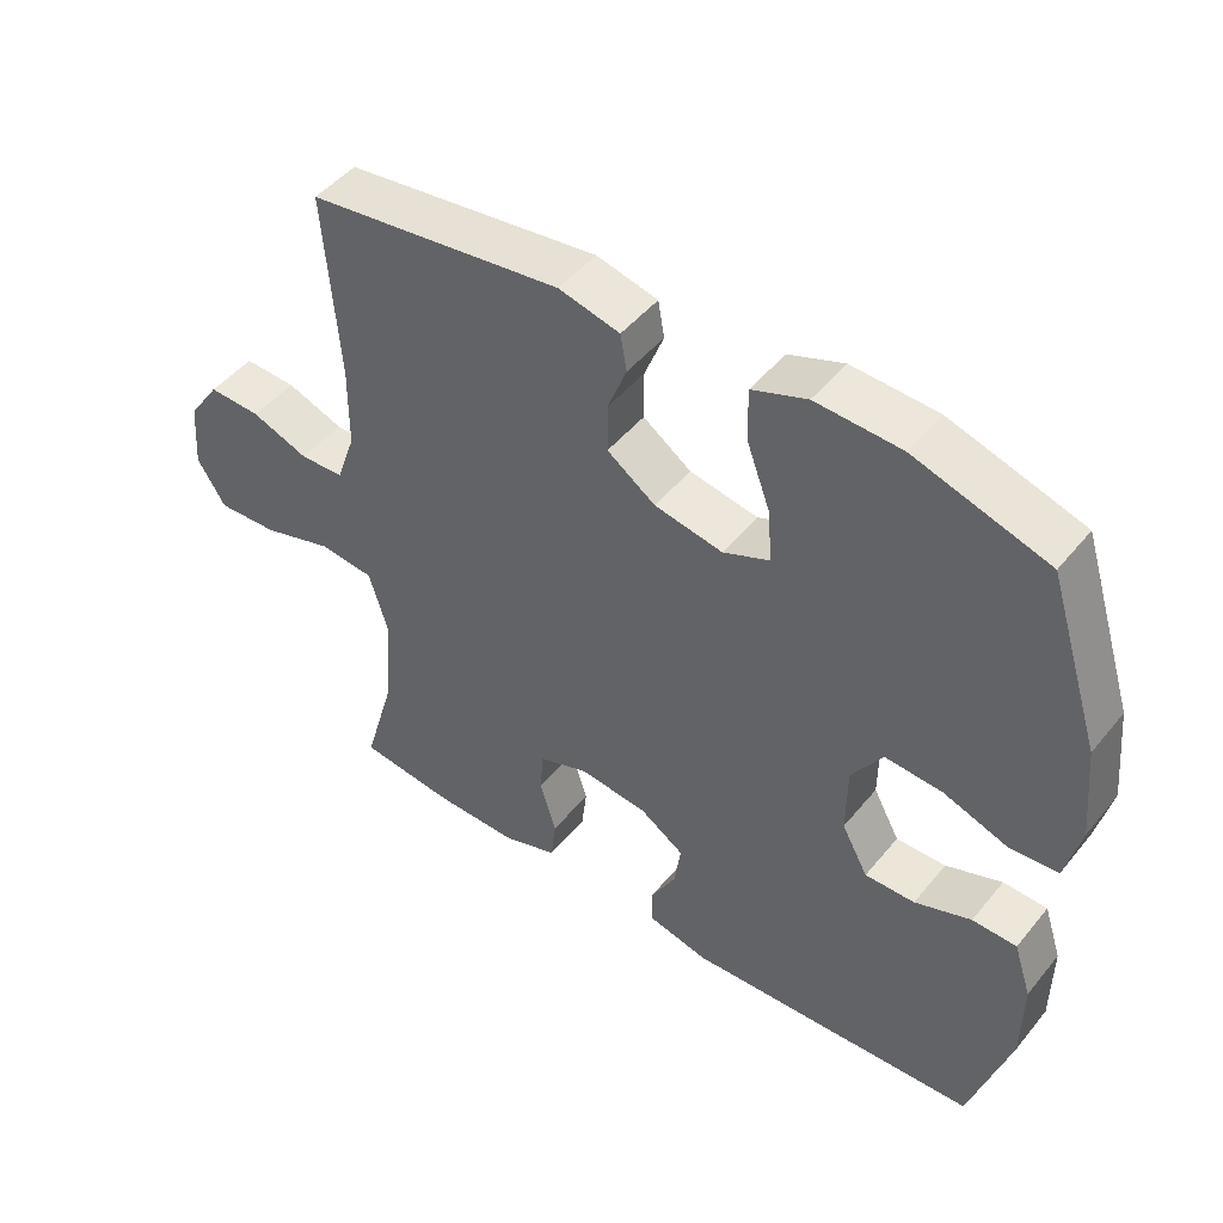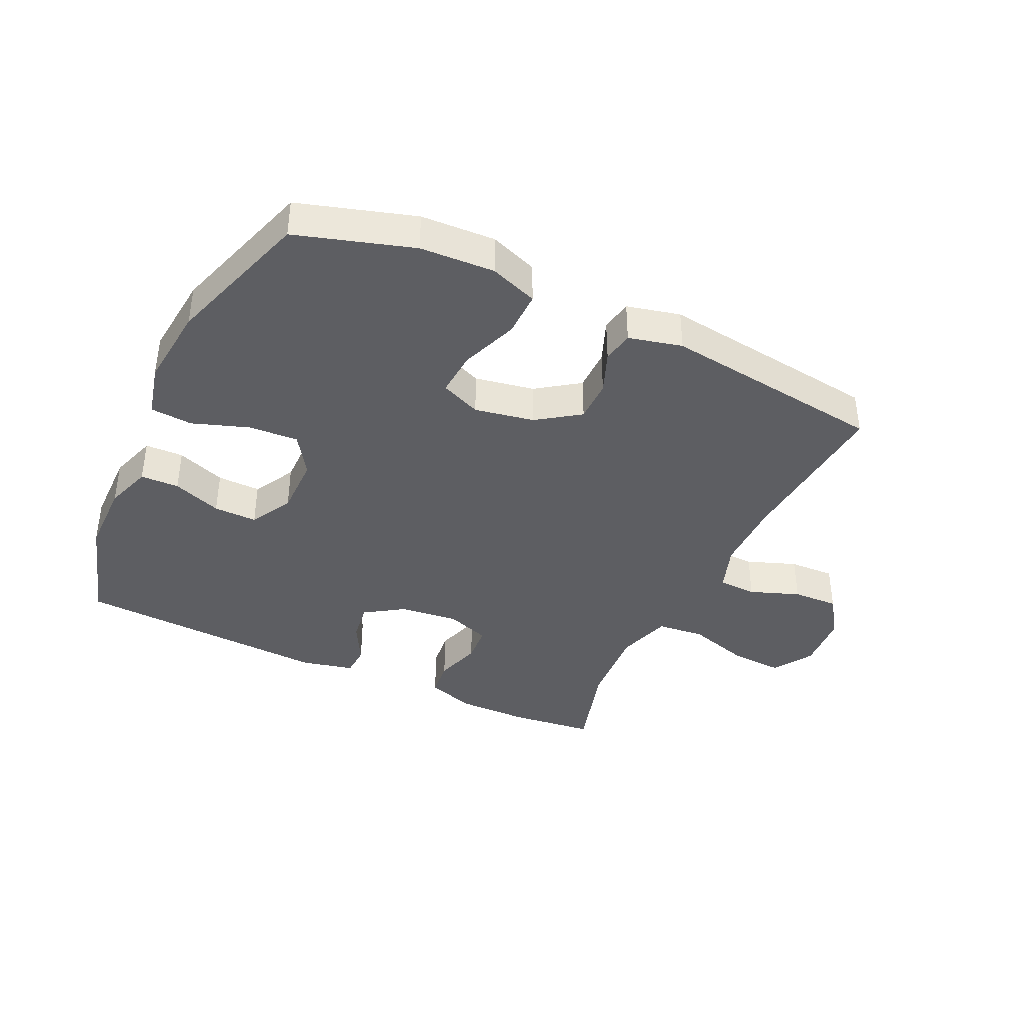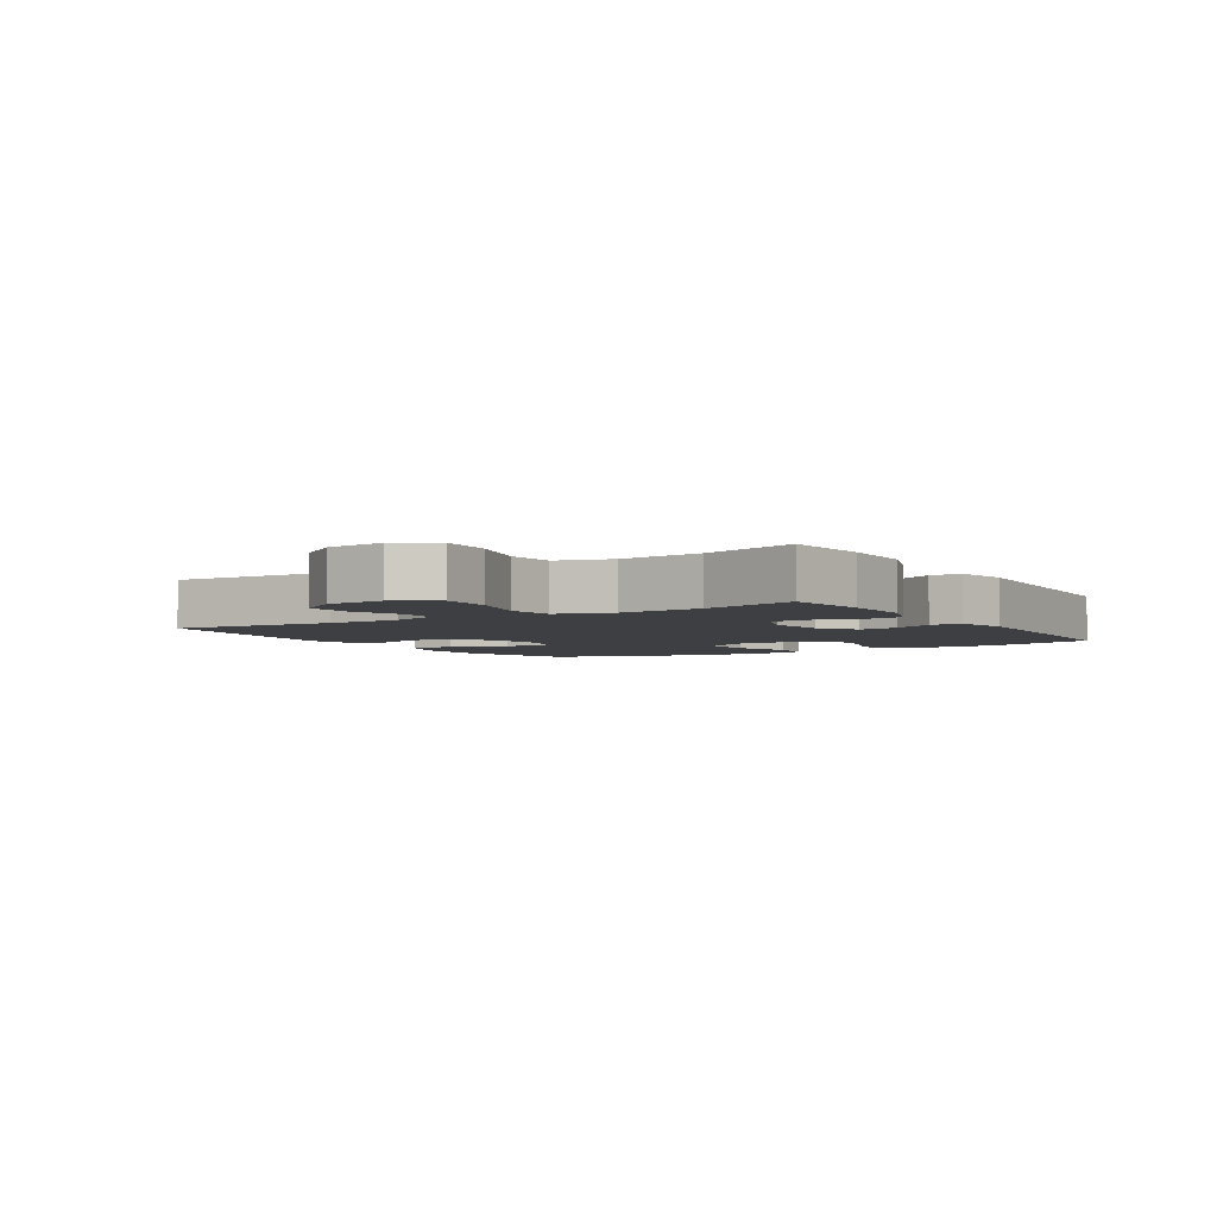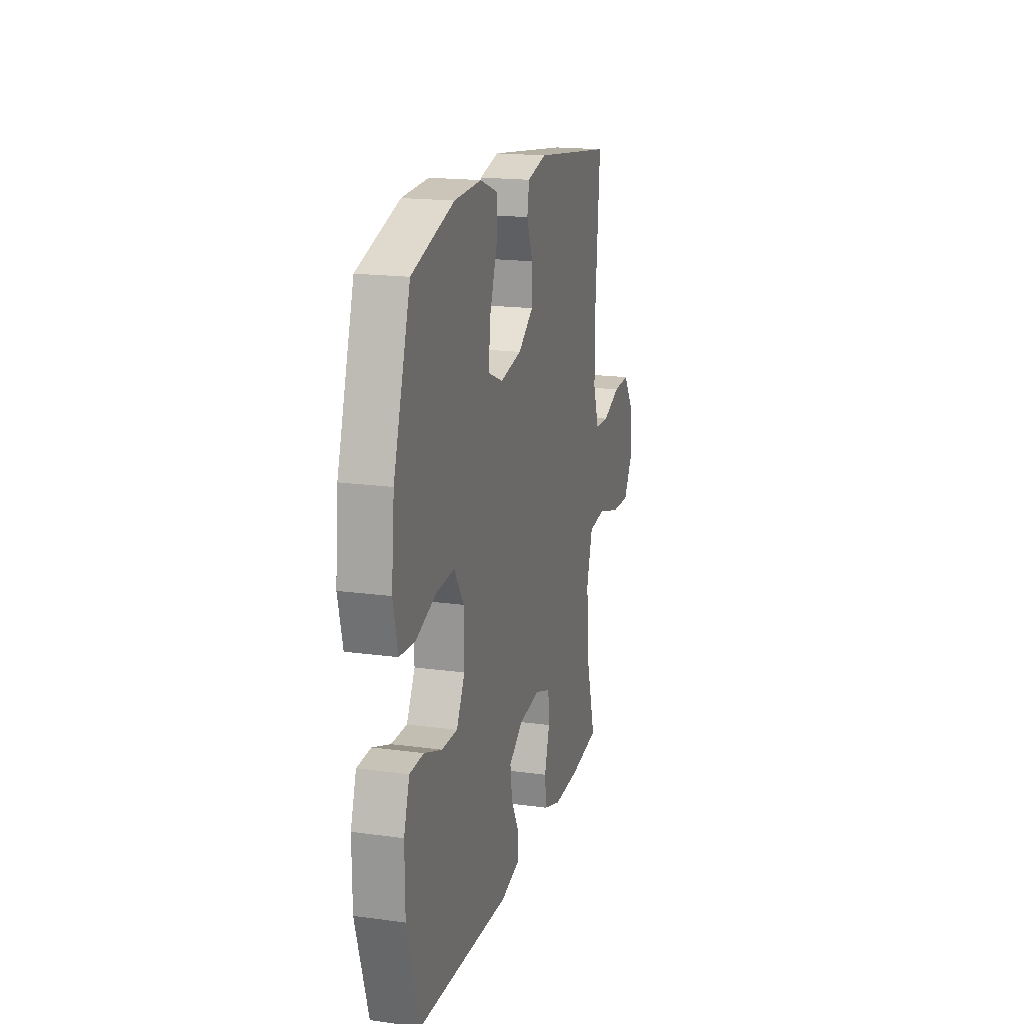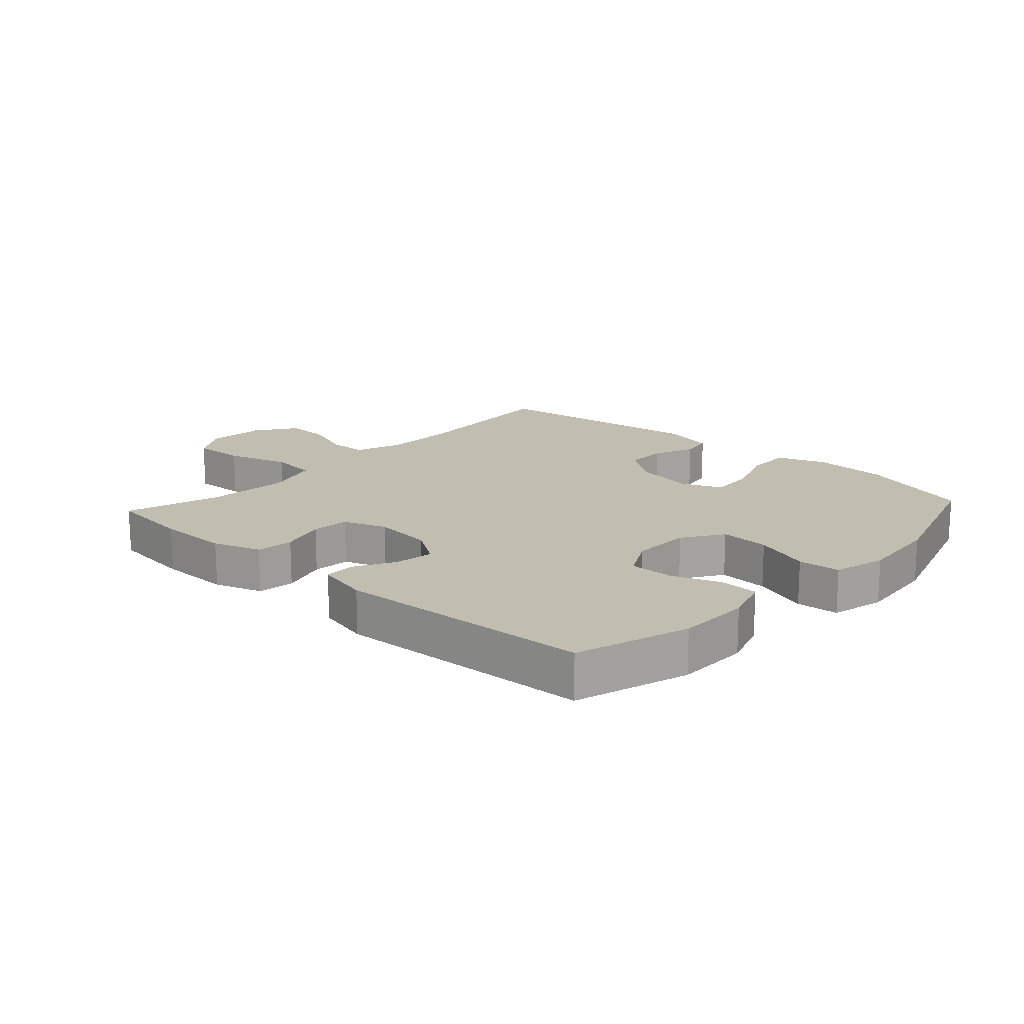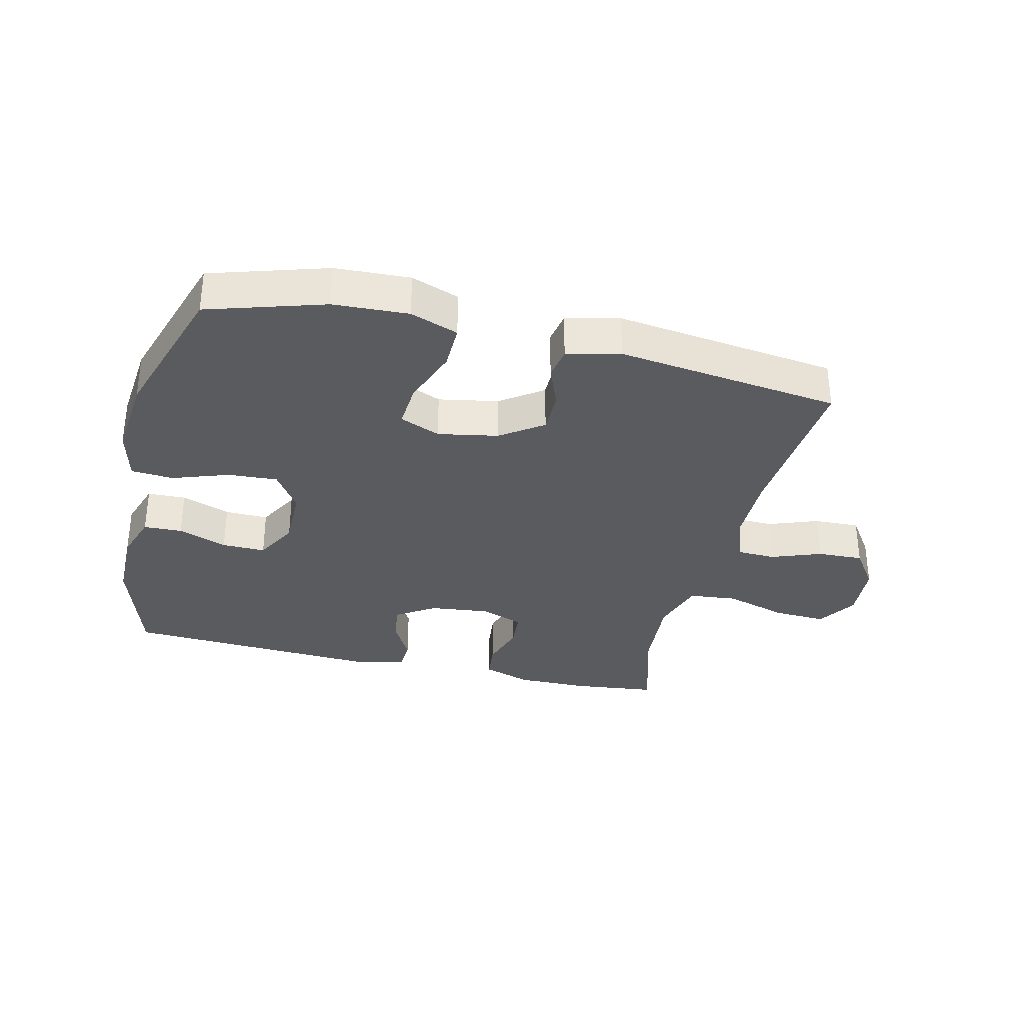
<metadata>
{"format":"obj","ext":"obj","renderer":"f3d","projection":"perspective","resolution":1024,"background":"white","views":[{"elev":47.2,"azim":-143.0,"up":"+Z"},{"elev":-39.4,"azim":-25.4,"up":"+Y"},{"elev":-4.0,"azim":122.0,"up":"+Y"},{"elev":17.9,"azim":-75.0,"up":"+Z"},{"elev":16.7,"azim":-137.5,"up":"+Y"},{"elev":-33.1,"azim":-13.6,"up":"+Y"}]}
</metadata>
<code>
v 0.5 0.07 0.5
v 0.479 0.07 0.235
v 0.48 0.07 0.118
v 0.507 0.07 0.042
v 0.569 0.07 0.04
v 0.649 0.07 0.07
v 0.723 0.07 0.073
v 0.768 0.07 0.008
v 0.775 0.07 -0.086
v 0.735 0.07 -0.15
v 0.65 0.07 -0.146
v 0.549 0.07 -0.116
v 0.472 0.07 -0.124
v 0.445 0.07 -0.213
v 0.455 0.07 -0.346
v 0.5 0.07 -0.5
v 0.364 0.07 -0.516
v 0.248 0.07 -0.517
v 0.171 0.07 -0.491
v 0.164 0.07 -0.431
v 0.187 0.07 -0.356
v 0.182 0.07 -0.295
v 0.112 0.07 -0.27
v 0.016 0.07 -0.281
v -0.046 0.07 -0.322
v -0.037 0.07 -0.385
v -0.001 0.07 -0.451
v -0.003 0.07 -0.501
v -0.088 0.07 -0.521
v -0.5 0.07 -0.5
v -0.556 0.07 -0.318
v -0.557 0.07 -0.2
v -0.532 0.07 -0.124
v -0.47 0.07 -0.122
v -0.391 0.07 -0.151
v -0.321 0.07 -0.152
v -0.284 0.07 -0.084
v -0.285 0.07 0.013
v -0.328 0.07 0.078
v -0.408 0.07 0.073
v -0.499 0.07 0.041
v -0.567 0.07 0.046
v -0.588 0.07 0.132
v -0.575 0.07 0.264
v -0.5 0.07 0.5
v -0.313 0.07 0.558
v -0.193 0.07 0.564
v -0.116 0.07 0.536
v -0.117 0.07 0.463
v -0.151 0.07 0.371
v -0.156 0.07 0.298
v -0.091 0.07 0.271
v 0.005 0.07 0.289
v 0.073 0.07 0.337
v 0.073 0.07 0.405
v 0.046 0.07 0.473
v 0.055 0.07 0.524
v 0.141 0.07 0.545
v 0.5 0 0.5
v 0.479 0 0.235
v 0.48 0 0.118
v 0.507 0 0.042
v 0.569 0 0.04
v 0.649 0 0.07
v 0.723 0 0.073
v 0.768 0 0.008
v 0.775 0 -0.086
v 0.735 0 -0.15
v 0.65 0 -0.146
v 0.549 0 -0.116
v 0.472 0 -0.124
v 0.445 0 -0.213
v 0.455 0 -0.346
v 0.5 0 -0.5
v 0.364 0 -0.516
v 0.248 0 -0.517
v 0.171 0 -0.491
v 0.164 0 -0.431
v 0.187 0 -0.356
v 0.182 0 -0.295
v 0.112 0 -0.27
v 0.016 0 -0.281
v -0.046 0 -0.322
v -0.037 0 -0.385
v -0.001 0 -0.451
v -0.003 0 -0.501
v -0.088 0 -0.521
v -0.5 0 -0.5
v -0.556 0 -0.318
v -0.557 0 -0.2
v -0.532 0 -0.124
v -0.47 0 -0.122
v -0.391 0 -0.151
v -0.321 0 -0.152
v -0.284 0 -0.084
v -0.285 0 0.013
v -0.328 0 0.078
v -0.408 0 0.073
v -0.499 0 0.041
v -0.567 0 0.046
v -0.588 0 0.132
v -0.575 0 0.264
v -0.5 0 0.5
v -0.313 0 0.558
v -0.193 0 0.564
v -0.116 0 0.536
v -0.117 0 0.463
v -0.151 0 0.371
v -0.156 0 0.298
v -0.091 0 0.271
v 0.005 0 0.289
v 0.073 0 0.337
v 0.073 0 0.405
v 0.046 0 0.473
v 0.055 0 0.524
v 0.141 0 0.545
f 55 56 57 58
f 54 55 58 1
f 53 54 1 2
f 52 53 2 3
f 47 48 49 50
f 47 50 51
f 46 47 51
f 45 46 51
f 44 45 51
f 43 44 51 52
f 40 41 42 43
f 39 40 43 52
f 32 33 34 35
f 32 35 36
f 31 32 36
f 30 31 36
f 29 30 36 37
f 26 27 28 29
f 25 26 29 37
f 18 19 20 21
f 18 21 22
f 15 16 17 18
f 14 15 18 22
f 13 14 22 23
f 9 10 11 12
f 9 12 13
f 8 9 13
f 5 6 7 8
f 4 5 8 13
f 38 39 52 3
f 24 25 37 38
f 13 23 24 38
f 3 4 13 38
f 116 115 114 113
f 59 116 113 112
f 60 59 112 111
f 61 60 111 110
f 108 107 106 105
f 109 108 105
f 109 105 104
f 109 104 103
f 109 103 102
f 110 109 102 101
f 101 100 99 98
f 110 101 98 97
f 93 92 91 90
f 94 93 90
f 94 90 89
f 94 89 88
f 95 94 88 87
f 87 86 85 84
f 95 87 84 83
f 79 78 77 76
f 80 79 76
f 76 75 74 73
f 80 76 73 72
f 81 80 72 71
f 70 69 68 67
f 71 70 67
f 71 67 66
f 66 65 64 63
f 71 66 63 62
f 61 110 97 96
f 96 95 83 82
f 96 82 81 71
f 96 71 62 61
f 1 59 60 2
f 2 60 61 3
f 3 61 62 4
f 4 62 63 5
f 5 63 64 6
f 6 64 65 7
f 7 65 66 8
f 8 66 67 9
f 9 67 68 10
f 10 68 69 11
f 11 69 70 12
f 12 70 71 13
f 13 71 72 14
f 14 72 73 15
f 15 73 74 16
f 16 74 75 17
f 17 75 76 18
f 18 76 77 19
f 19 77 78 20
f 20 78 79 21
f 21 79 80 22
f 22 80 81 23
f 23 81 82 24
f 24 82 83 25
f 25 83 84 26
f 26 84 85 27
f 27 85 86 28
f 28 86 87 29
f 29 87 88 30
f 30 88 89 31
f 31 89 90 32
f 32 90 91 33
f 33 91 92 34
f 34 92 93 35
f 35 93 94 36
f 36 94 95 37
f 37 95 96 38
f 38 96 97 39
f 39 97 98 40
f 40 98 99 41
f 41 99 100 42
f 42 100 101 43
f 43 101 102 44
f 44 102 103 45
f 45 103 104 46
f 46 104 105 47
f 47 105 106 48
f 48 106 107 49
f 49 107 108 50
f 50 108 109 51
f 51 109 110 52
f 52 110 111 53
f 53 111 112 54
f 54 112 113 55
f 55 113 114 56
f 56 114 115 57
f 57 115 116 58
f 58 116 59 1

</code>
